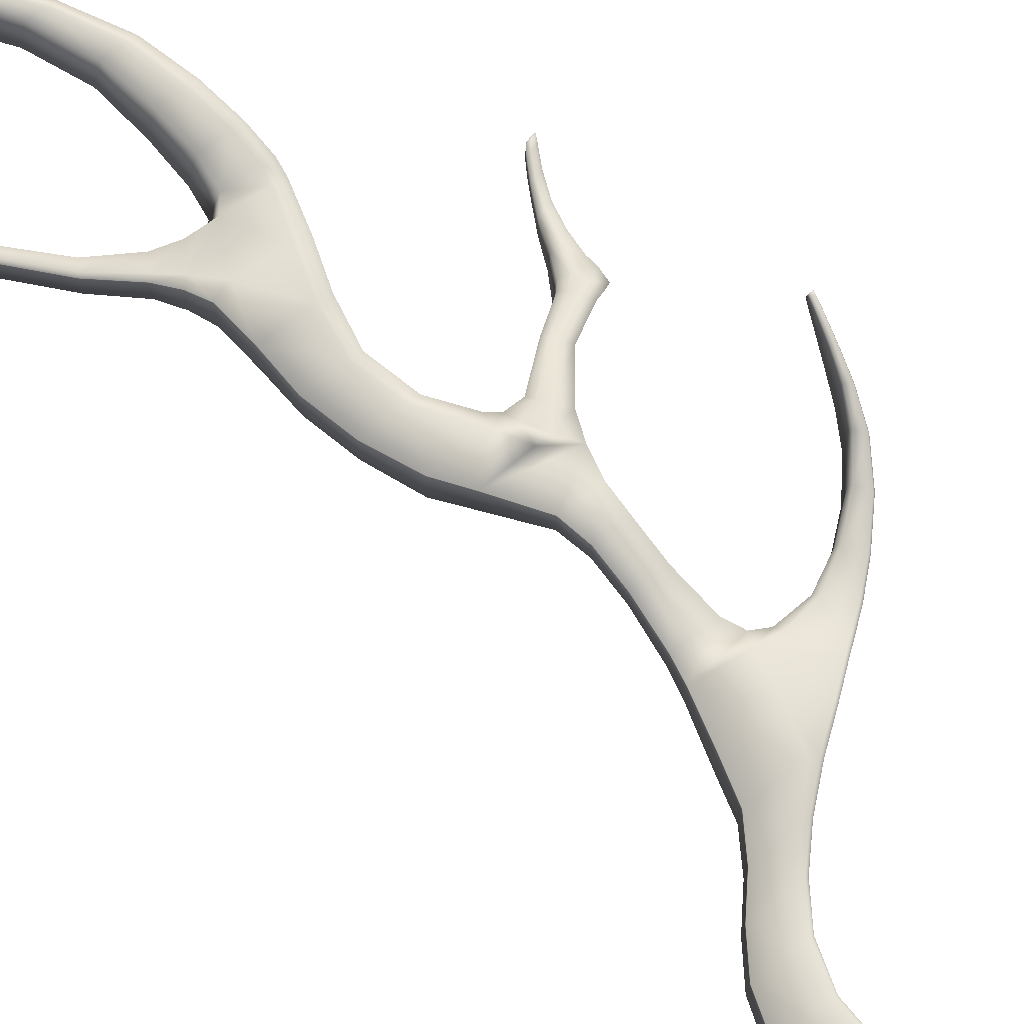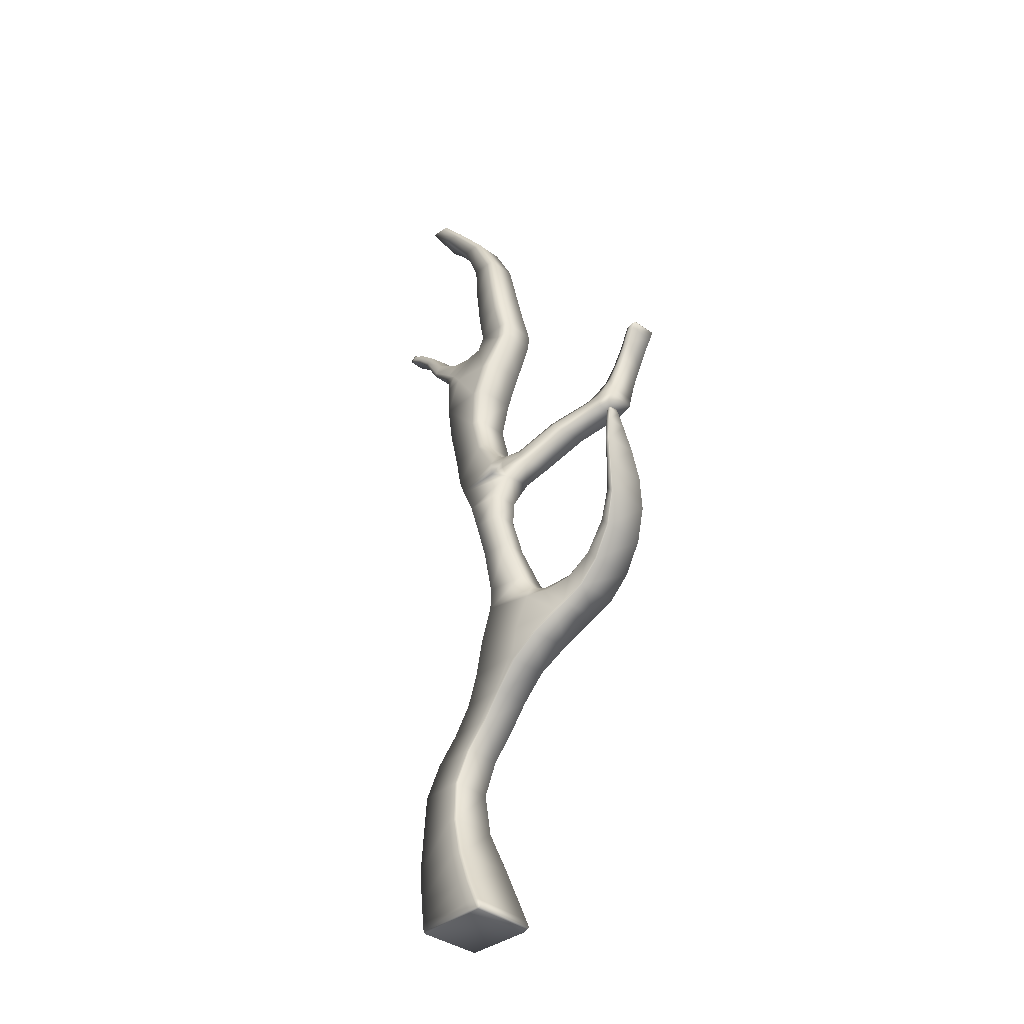
<metadata>
{"format":"obj","ext":"obj","renderer":"f3d","projection":"perspective","resolution":1024,"background":"white","views":[{"elev":73.3,"azim":-36.9,"up":"+Z"},{"elev":-36.9,"azim":47.2,"up":"+Y"}]}
</metadata>
<code>
v  -4.678 117 -9.383
v  -4.687 116.9 -12.51
v  -5.878 117 -12.5
v  -5.85 117.1 -9.377
v  5.276 2.985 -6.224
v  -1.32 3.022 -6.27
v  -0.9964 0.306 -6.277
v  6.353 0.2892 -6.234
v  3.907 7.069 -6.3
v  -1.784 7.118 -6.345
v  7.738 0.2888 -14.34
v  6.524 3.005 -14.3
v  6.939 2.988 -6.437
v  8.197 0.2842 -6.443
v  4.986 7.102 -13.86
v  5.346 7.081 -6.503
v  -1.036 0.2986 -14.32
v  -1.361 3.005 -14.29
v  5.284 3.009 -14.78
v  6.363 0.2962 -14.82
v  3.912 7.103 -14.31
v  -1.823 7.095 -13.84
v  -1.041 0.3048 -6.446
v  -1.366 3.019 -6.441
v  -1.828 7.114 -6.506
v  2.585 12.09 -6.784
v  -2.004 12.12 -6.823
v  2.407 17.1 -7.086
v  -1.929 17.11 -7.124
v  3.459 12.11 -12.58
v  3.751 12.1 -6.947
v  3.238 17.11 -11.95
v  3.513 17.11 -7.232
v  -2.039 12.11 -12.57
v  2.59 12.11 -12.94
v  2.415 17.11 -12.26
v  -1.963 17.11 -11.94
v  -2.043 12.12 -6.95
v  -1.967 17.11 -7.235
v  3.733 21.24 -7.756
v  -0.5612 21.24 -7.794
v  1.72 24.63 -8.304
v  6.016 24.64 -8.267
v  4.557 21.24 -12.31
v  4.829 21.24 -7.896
v  7.108 24.63 -8.406
v  6.838 24.63 -12.78
v  -0.5963 21.24 -12.29
v  3.741 21.24 -12.6
v  1.685 24.63 -12.77
v  6.025 24.64 -13.07
v  -0.5994 21.24 -7.9
v  1.682 24.63 -8.409
v  12.04 31.05 -7.617
v  13.01 34.84 -7.882
v  7.303 34.98 -7.395
v  6.235 30.84 -7.527
v  8.504 39.82 -7.732
v  14.03 39.5 -8.846
v  7.263 34.98 -12.54
v  13.01 34.84 -13.58
v  12.04 31.05 -12.9
v  6.197 30.84 -12.37
v  8.472 39.81 -11.88
v  14.03 39.5 -13.46
v  7.26 34.98 -7.512
v  6.194 30.84 -7.64
v  8.469 39.82 -7.826
v  14.51 40.71 -9.201
v  13.45 42.51 -8.441
v  8.895 42.31 -7.474
v  12.58 47.13 -6.603
v  9.084 47.13 -6.174
v  12.34 51.08 -5.26
v  8.841 51.07 -4.985
v  13.45 42.5 -11.77
v  14.51 40.71 -13.05
v  12.58 47.11 -9.431
v  12.34 51.06 -8.088
v  8.868 42.3 -11.06
v  12.76 42.29 -11.93
v  9.061 47.11 -9.223
v  12.03 47.11 -9.598
v  8.819 51.05 -8.035
v  11.79 51.07 -8.281
v  8.865 42.32 -7.555
v  9.058 47.13 -6.245
v  8.815 51.07 -5.056
v  12.33 54.18 -4.987
v  8.131 54.1 -4.656
v  13.17 57.33 -6.119
v  5.123 59.06 -5.904
v  12.33 54.17 -8.184
v  11.98 58.94 -10.92
v  8.104 54.1 -8.104
v  11.66 54.22 -8.412
v  5.083 59.07 -10.51
v  10.33 59.12 -11.07
v  5.085 59.06 -6.013
v  8.101 54.1 -4.737
v  8.839 62.5 -7.324
v  3.089 62.35 -6.971
v  10.25 59.37 -6.24
v  23.8 71.13 -15.34
v  23.89 69.8 -14.96
v  23.77 69.67 -18.64
v  23.6 71.07 -19.01
v  8.852 62.46 -12.91
v  3.042 62.36 -12.03
v  3.046 62.34 -7.09
v  5.448 67.56 -8.087
v  1.042 67.58 -8.109
v  4.048 72.67 -8.131
v  -0.2619 72.69 -8.183
v  6.553 67.7 -12.67
v  6.556 67.7 -8.291
v  9.181 64.06 -8.086
v  9.179 64.06 -13.11
v  5.24 72.68 -12.66
v  5.242 72.68 -8.282
v  1.002 67.59 -12.6
v  5.448 67.56 -13.02
v  4.048 72.67 -13.06
v  -0.2989 72.69 -12.67
v  1.004 67.58 -8.215
v  -0.3 72.69 -8.288
v  4.614 77.41 -7.76
v  -0.5916 77.45 -7.805
v  0.8585 82.63 -8.231
v  -1.059 81.89 -8.13
v  5.921 81.84 -8.152
v  6.04 77.39 -13.05
v  6.042 77.39 -7.931
v  7.455 81.75 -8.322
v  7.453 81.75 -13.46
v  -0.6297 77.44 -13.05
v  2.724 77.46 -13.53
v  4.614 77.41 -13.52
v  0.8581 82.63 -13.87
v  -1.091 81.87 -13.21
v  -0.6317 77.44 -7.925
v  -1.092 81.87 -8.245
v  7.616 87.06 -9.543
v  3.27 87.6 -9.804
v  8.954 87.03 -14.16
v  8.955 87.03 -9.687
v  3.271 87.6 -14.66
v  7.616 87.06 -14.57
v  5.921 81.84 -13.93
v  -17.46 102.1 -14.52
v  -16.81 102.5 -14.52
v  -16.99 102.7 -16.83
v  -17.68 102.2 -16.83
v  7.026 96.61 -8.565
v  4.209 96.61 -8.569
v  4.601 92.05 -8.734
v  7.693 92.06 -8.735
v  5.72 102.3 -9.067
v  3.32 102.3 -9.072
v  2.773 108.1 -9.206
v  0.7495 108.1 -9.208
v  8.115 96.58 -12.64
v  8.113 96.62 -8.709
v  8.875 92.07 -8.887
v  8.876 92.05 -13.16
v  6.669 102.2 -12.7
v  6.665 102.3 -9.202
v  3.605 108 -12.83
v  3.593 108.1 -9.34
v  7.03 96.59 -13
v  7.694 92.05 -13.54
v  4.601 92.05 -13.53
v  4.21 96.62 -12.99
v  5.73 102.2 -13.03
v  3.325 102.3 -13.03
v  2.793 108 -13.17
v  0.7658 108.1 -13.16
v  -1.154 113 -8.778
v  -2.935 113.1 -8.775
v  -3.655 115.8 -8.169
v  -5.496 115.9 -8.162
v  -0.3899 112.8 -12.84
v  -0.4117 113 -8.918
v  -2.853 115.6 -13.01
v  -2.882 115.7 -8.323
v  -1.121 112.8 -13.19
v  -2.902 113 -13.18
v  -3.611 115.6 -13.42
v  -5.45 115.7 -13.4
v  16.01 33.06 -8.003
v  18.72 35.24 -8.87
v  12.63 30.51 -7.686
v  12.66 30.5 -12.55
v  16.06 33.06 -13.34
v  16.14 32.82 -8.112
v  12.83 30.3 -7.812
v  18.91 35 -8.995
v  18.77 35.23 -14.27
v  32.12 56.65 -5.499
v  32.44 56.63 -5.49
v  32.46 56.84 -6.571
v  32.19 56.87 -6.602
v  16.2 39.95 -9.737
v  16.2 39.95 -14.15
v  19.9 40.26 -10.37
v  19.9 40.26 -15.35
v  23.37 42.06 -10.37
v  23.37 42.06 -15.35
v  19.88 36.11 -9.317
v  16.58 39.24 -9.428
v  22.14 37.8 -9.96
v  20.27 39.83 -10.02
v  24.81 40.18 -9.953
v  23.63 41.71 -10.02
v  19.93 36.09 -14.72
v  20.07 35.88 -9.448
v  22.18 37.78 -15.36
v  22.3 37.61 -10.1
v  24.83 40.15 -15.35
v  24.92 40.03 -10.09
v  16.58 39.24 -14.54
v  20.27 39.83 -15.7
v  26.59 44.81 -9.659
v  26.59 44.8 -14.64
v  28.86 47.7 -8.491
v  28.85 47.68 -13.47
v  27.66 43.37 -9.237
v  26.8 44.53 -9.311
v  29.73 46.73 -8.069
v  29.04 47.5 -8.143
v  27.69 43.34 -14.64
v  27.76 43.25 -9.375
v  29.75 46.68 -13.47
v  29.82 46.65 -8.206
v  23.63 41.71 -15.7
v  26.8 44.53 -14.99
v  29.04 47.5 -13.82
v  30.11 50.36 -7.221
v  30.1 50.33 -11.97
v  30.93 52.91 -6.295
v  30.92 52.89 -10.1
v  30.81 49.89 -6.815
v  30.27 50.26 -6.886
v  31.51 52.75 -5.957
v  31.08 52.87 -6.01
v  30.84 49.83 -11.97
v  30.9 49.85 -6.949
v  31.54 52.71 -10.1
v  31.6 52.74 -6.073
v  30.27 50.25 -12.3
v  31.08 52.87 -10.38
v  31.56 55.1 -5.838
v  31.56 55.11 -8.201
v  31.91 56.39 -5.66
v  31.92 56.41 -7.027
v  32.06 55.05 -5.605
v  31.7 55.08 -5.632
v  32.37 56.36 -5.502
v  32.05 56.38 -5.513
v  32.11 55.05 -8.206
v  32.15 55.04 -5.694
v  32.42 56.38 -7.032
v  32.46 56.35 -5.569
v  31.71 55.12 -8.411
v  32.06 56.42 -7.182
v  11.65 59.97 -6.827
v  10.73 61.87 -7.61
v  14.52 60.35 -8.241
v  13.53 61.78 -8.359
v  12.89 62.71 -8.701
v  18.18 65.04 -11.48
v  17.37 65.92 -11.13
v  16.86 66.46 -11.15
v  13.73 61.52 -12.84
v  17.53 65.72 -15.66
v  10.81 61.61 -12.7
v  12.94 62.64 -13.53
v  16.88 66.41 -15.95
v  10.38 63.21 -8.301
v  10.38 63.21 -13.13
v  16.42 66.92 -11.32
v  16.39 66.92 -15.66
v  12.42 63.42 -13.49
v  12.42 63.43 -9.092
v  21.91 67.35 -13.52
v  21.23 68.55 -13.56
v  20.76 69.31 -13.85
v  21.19 68.31 -18.07
v  20.47 69.23 -18.52
v  20.18 69.82 -14.13
v  19.82 69.79 -18.29
v  22.79 67.67 -13.91
v  22.35 69.13 -14.14
v  21.9 70.38 -14.6
v  22.25 68.91 -18.54
v  21.53 70.3 -19.19
v  20.89 70.74 -14.73
v  20.48 70.68 -18.9
v  23.69 68.09 -14.47
v  27.02 81.56 -16.93
v  26.83 81.52 -20.06
v  26.39 81.39 -20.13
v  26.43 81.37 -16.73
v  27.02 81.56 -20.14
v  22.1 73.16 -15.97
v  21.82 73.03 -19.49
v  23.07 75.91 -16.64
v  22.97 75.73 -19.87
v  24.13 73.75 -16.25
v  22.95 73.36 -15.94
v  24 73.64 -19.43
v  23.79 76.12 -16.58
v  24.74 76.42 -16.81
v  24.69 76.24 -19.83
v  22.7 73.21 -19.72
v  23.7 75.92 -20.09
v  24.32 78.46 -16.85
v  24.3 78.33 -20.02
v  25.34 80.24 -20.17
v  25.34 80.28 -16.7
v  25.73 78.87 -17
v  24.94 78.63 -16.78
v  25.71 78.75 -20.01
v  25.93 80.43 -16.64
v  26.65 80.66 -16.88
v  26.65 80.62 -20.18
v  24.92 78.49 -20.25
v  25.93 80.38 -20.43
v  7.921 88.82 -9.499
v  4.439 88.96 -9.546
v  9.186 88.8 -14
v  9.186 88.81 -9.645
v  4.439 88.96 -14.44
v  7.922 88.82 -14.4
v  -1.164 85.02 -13.7
v  0.3353 87.77 -14.28
v  -3.172 86.99 -13.57
v  -2.263 88.63 -13.97
v  -7.086 90.47 -14.16
v  -6.453 91.46 -14.27
v  -2.116 84.2 -9.002
v  -2.115 84.2 -13.14
v  -3.632 86.42 -13.13
v  -3.633 86.42 -9.831
v  -7.353 90.07 -10.82
v  -7.352 90.07 -13.84
v  0.3349 87.77 -10.07
v  -1.164 85.02 -9.107
v  -3.171 86.99 -9.871
v  -2.263 88.64 -10.37
v  -7.086 90.47 -10.76
v  -6.453 91.46 -10.88
v  0.3189 88.71 -14.08
v  -2.075 89.25 -13.79
v  -6.194 91.88 -14.03
v  -11.97 96.97 -16.52
v  -11.23 97.55 -16.51
v  -12.29 96.71 -13.22
v  -12.29 96.72 -16.24
v  -11.23 97.55 -13.12
v  -11.97 96.97 -13.12
v  -14.44 99.46 -16.98
v  -13.81 99.89 -16.97
v  -15.99 101.4 -16.66
v  -16.49 101.1 -16.67
v  -14.73 99.27 -13.68
v  -14.72 99.27 -16.7
v  -16.75 100.9 -14.05
v  -16.74 100.9 -16.45
v  -13.81 99.89 -13.58
v  -14.44 99.46 -13.58
v  -15.99 101.4 -13.97
v  -16.49 101.1 -13.97
v  -13.51 100.1 -16.69
v  -15.72 101.6 -16.44
v  8.688 27.63 -8.046
v  4.247 27.6 -8.069
v  9.511 27.6 -12.61
v  9.77 27.56 -8.188
v  4.211 27.6 -12.58
v  8.695 27.63 -12.9
v  4.208 27.6 -8.176
v  6.894 -1.001 -6.45
v  -0.8294 -0.9763 -6.471
v  -0.8263 -1.019 -14.09
v  6.863 -1.044 -14.25
v  -0.8995 -0.7903 -6.46
v  -0.8925 -0.7984 -14.31
v  6.818 -0.8047 -14.79
v  8.24 -0.8113 -14.32
v  8.097 -1.036 -14.1
v  8.713 -0.8035 -6.457
v  8.282 -0.9888 -6.465
v  -6.338 117 -12.48
v  -4.193 117 -9.473
v  -4.179 116.9 -12.51
v  -4.65 116.9 -12.77
v  -5.821 117 -12.75
v  -0.8602 -0.7907 -6.295
v  6.808 -0.8031 -6.26
v  8.199 -0.8023 -6.285
v  7.693 0.2861 -6.263
v  -17.96 102 -16.76
v  -17.76 101.9 -14.53
v  -16.46 102.7 -16.76
v  -16.81 102.5 -16.97
v  -17.79 101.8 -16.77
v  -17.46 102.1 -16.98
v  -17.79 101.8 -14.57
v  -6.317 115.8 -12.96
v  -3.732 113 -12.8
v  32 56.68 -6.781
v  32.11 56.86 -6.57
v  32.13 56.69 -6.919
v  32 56.66 -5.63
v  32.51 56.62 -5.55
v  32.48 56.66 -6.785
v  26.43 81.37 -20.33
v  25.94 81.22 -20.13
v  25.92 81.19 -16.76
v  25.83 81.06 -20.18
v  25.82 81.05 -16.68
v  27.04 81.42 -20.19
v  27.04 81.42 -16.88
v  26.37 81.2 -16.63
v  26.37 81.19 -20.43
v  -16.72 100.9 -13.99
v  6.481 2.983 -6.256
v  4.948 7.07 -6.331
v  3.426 12.09 -6.811
v  3.204 17.1 -7.112
v  4.522 21.24 -7.782
v  6.804 24.63 -8.293
v  3.102 96.61 -12.61
v  3.427 92.06 -13.13
v  2.345 102.3 -12.67
v  -0.1132 108.1 -12.8
v  3.221 89.34 -14.05
v  2.286 88.76 -14.28
v  -2.091 84.22 -8.905
v  -3.615 86.44 -9.754
v  -7.338 90.08 -10.74
v  -10.9 97.81 -16.23
v  -12.27 96.73 -13.15
v  -14.7 99.28 -13.61
v  9.481 27.6 -8.074
o Branch
g Branch
f 1 2 3 4
f 5 6 7 8
f 9 10 6 5
f 11 12 13 14
f 13 12 15 16
f 17 18 19 20
f 21 19 18 22
f 23 24 18 17
f 22 18 24 25
f 26 27 10 9
f 28 29 27 26
f 30 31 16 15
f 31 30 32 33
f 22 34 35 21
f 36 35 34 37
f 25 38 34 22
f 37 34 38 39
f 28 40 41 29
f 42 41 40 43
f 32 44 45 33
f 46 45 44 47
f 48 49 36 37
f 49 48 50 51
f 52 48 37 39
f 48 52 53 50
f 54 55 56 57
f 58 56 55 59
f 60 61 62 63
f 61 60 64 65
f 66 60 63 67
f 64 60 66 68
f 58 59 69 70 71
f 72 73 71 70
f 74 75 73 72
f 76 70 69 77
f 78 72 70 76
f 79 74 72 78
f 64 80 81 65
f 80 82 83 81
f 82 84 85 83
f 68 86 80 64
f 87 88 84 82
f 89 90 75 74
f 90 89 91 92
f 93 89 74 79
f 93 94 91 89
f 84 95 96 85
f 95 97 98 96
f 99 97 95 100
f 101 102 92 103
f 104 105 106 107
f 108 98 97 109
f 97 99 110 109
f 111 112 102 101
f 113 114 112 111
f 115 116 117 118
f 116 115 119 120
f 109 121 122 108
f 123 122 121 124
f 125 121 109 110
f 121 125 126 124
f 113 127 128 114
f 129 130 128 127 131
f 132 133 120 119
f 134 133 132 135
f 123 124 136 137 138
f 139 137 136 140
f 141 136 124 126
f 136 141 142 140
f 131 143 144 129
f 135 145 146 134
f 147 148 149 139
f 150 151 152 153
f 154 155 156 157
f 158 159 155 154
f 160 161 159 158
f 162 163 164 165
f 162 166 167 163
f 168 169 167 166
f 170 171 172 173
f 174 170 173 175
f 176 174 175 177
f 178 179 161 160
f 180 181 179 178
f 182 183 169 168
f 184 185 183 182
f 186 176 177 187
f 188 186 187 189
f 55 190 191 59
f 192 190 55 54
f 193 194 195 196
f 197 195 194 198
f 61 194 193 62
f 198 194 61 65
f 199 200 201 202
f 203 204 77 69
f 205 206 204 203
f 207 208 206 205
f 191 209 210 59
f 209 211 212 210
f 211 213 214 212
f 198 215 216 197
f 215 217 218 216
f 219 220 218 217
f 221 215 198 65
f 222 217 215 221
f 207 223 224 208
f 223 225 226 224
f 214 213 227 228
f 228 227 229 230
f 231 232 220 219
f 233 234 232 231
f 231 219 235 236
f 233 231 236 237
f 225 238 239 226
f 238 240 241 239
f 230 229 242 243
f 243 242 244 245
f 246 247 234 233
f 248 249 247 246
f 246 233 237 250
f 251 248 246 250
f 240 252 253 241
f 252 254 255 253
f 244 256 257 245
f 256 258 259 257
f 260 261 249 248
f 262 263 261 260
f 264 260 248 251
f 265 262 260 264
f 103 266 267 101
f 266 91 268 269
f 267 266 269 270
f 269 268 271 272
f 270 269 272 273
f 94 274 268 91
f 274 275 271 268
f 94 93 96 98
f 276 94 98 108
f 274 94 276 277
f 275 274 277 278
f 279 280 118 117
f 281 282 283 284
f 271 285 286 272
f 273 272 286 287
f 275 288 285 271
f 288 275 278 289
f 290 291 282 281
f 286 285 292 293
f 287 286 293 294
f 292 285 288 295
f 295 288 289 296
f 291 290 297 298
f 294 293 105 104
f 299 105 293 292
f 295 106 299 292
f 106 105 299
f 296 107 106 295
f 300 301 302 303
f 304 301 300
f 305 306 298 297
f 306 305 307 308
f 104 309 310 294
f 107 311 309 104
f 312 310 309 313
f 313 309 311 314
f 315 311 107 296
f 316 314 311 315
f 317 318 308 307
f 319 318 317 320
f 313 321 322 312
f 314 323 321 313
f 324 322 321 325
f 321 323 326 325
f 327 323 314 316
f 328 326 323 327
f 143 329 330 144
f 157 156 330 329
f 331 332 146 145
f 165 164 332 331
f 333 334 148 147
f 171 334 333 172
f 139 335 336 147
f 337 338 336 335
f 339 340 338 337
f 341 342 140 142
f 343 344 345 346
f 144 347 348 129
f 349 348 347 350
f 351 349 350 352
f 350 347 353 354
f 352 350 354 355
f 340 339 356 357
f 358 359 346 345
f 352 360 361 351
f 356 362 363 357
f 364 363 362 365
f 366 367 359 358
f 367 366 368 369
f 361 360 370 371
f 372 373 371 370
f 370 374 375 372
f 43 376 377 42
f 57 377 376 54
f 378 379 46 47
f 379 378 193 196
f 380 381 51 50
f 381 380 63 62
f 53 382 380 50
f 63 380 382 67
f 383 384 385 386
f 387 388 385 384
f 385 388 389 386
f 390 391 386 389
f 391 390 392 393
f 391 393 383 386
f 3 394 4
f 395 396 2 1
f 397 2 396
f 398 394 3
f 387 399 7 23
f 384 399 387
f 400 399 384 383
f 400 401 402 8
f 14 402 401 392
f 383 393 401 400
f 392 401 393
f 14 392 390 11
f 389 20 11 390
f 20 389 388 17
f 388 387 23 17
f 403 404 150 153
f 151 405 152
f 152 405 406
f 407 403 153 408
f 404 403 407 409
f 178 183 185 180
f 395 1 180 185
f 181 410 411 179
f 4 394 410 181
f 184 396 395 185
f 411 410 189 187
f 398 189 410 394
f 184 182 186 188
f 396 184 188 397
f 412 413 202 414
f 413 412 415
f 202 413 415 199
f 416 417 201 200
f 202 201 417 414
f 258 256 261 263
f 200 258 263 416
f 199 259 258 200
f 254 252 257 259
f 415 254 259 199
f 412 255 254 415
f 262 265 414 417
f 263 262 417 416
f 253 255 265 264
f 414 265 255 412
f 418 419 302
f 419 420 303 302
f 418 302 301 304
f 420 419 421 422
f 320 422 421 319
f 423 424 325 326
f 425 324 325 424
f 303 425 424 300
f 324 425 422 320
f 420 422 425 303
f 328 319 421 426
f 426 421 419 418
f 426 423 326 328
f 424 423 304 300
f 418 304 423 426
f 369 407 408 365
f 364 406 405 375
f 409 407 369 368
f 375 405 151 372
f 150 404 427 373
f 368 427 404 409
f 398 3 2 397
f 8 7 399 400
f 5 428 429 9
f 16 429 428 13
f 8 402 428 5
f 13 428 402 14
f 24 6 10 25
f 7 6 24 23
f 19 21 15 12
f 20 19 12 11
f 26 430 431 28
f 33 431 430 31
f 9 429 430 26
f 31 430 429 16
f 38 27 29 39
f 10 27 38 25
f 36 32 30 35
f 21 35 30 15
f 43 40 432 433
f 45 46 433 432
f 431 432 40 28
f 33 45 432 431
f 52 41 42 53
f 29 41 52 39
f 51 47 44 49
f 49 44 32 36
f 66 56 58 68
f 57 56 66 67
f 73 75 88 87
f 71 73 87 86
f 58 71 86 68
f 81 76 77 65
f 83 78 76 81
f 85 79 78 83
f 82 80 86 87
f 100 90 92 99
f 75 90 100 88
f 93 79 85 96
f 95 84 88 100
f 99 92 102 110
f 111 116 120 113
f 117 116 111 101
f 125 112 114 126
f 110 102 112 125
f 122 115 118 108
f 119 115 122 123
f 131 127 133 134
f 120 133 127 113
f 141 128 130 142
f 114 128 141 126
f 138 132 119 123
f 149 135 132 138
f 143 131 134 146
f 148 145 135 149
f 408 153 152 406
f 158 167 169 160
f 154 163 167 158
f 157 164 163 154
f 434 435 156 155
f 159 436 434 155
f 161 437 436 159
f 436 437 177 175
f 434 436 175 173
f 435 434 173 172
f 162 165 171 170
f 166 162 170 174
f 168 166 174 176
f 160 169 183 178
f 1 4 181 180
f 179 411 437 161
f 437 411 187 177
f 397 188 189 398
f 182 168 176 186
f 197 191 190 195
f 195 190 192 196
f 211 209 216 218
f 220 213 211 218
f 197 216 209 191
f 59 210 203 69
f 205 203 210 212
f 207 205 212 214
f 235 219 217 222
f 221 204 206 222
f 65 77 204 221
f 232 227 213 220
f 234 229 227 232
f 223 207 214 228
f 225 223 228 230
f 224 226 237 236
f 208 224 236 235
f 247 242 229 234
f 249 244 242 247
f 238 225 230 243
f 240 238 243 245
f 239 241 251 250
f 226 239 250 237
f 256 244 249 261
f 252 240 245 257
f 241 253 264 251
f 101 267 279 117
f 270 284 279 267
f 273 281 284 270
f 283 282 278 277
f 276 280 283 277
f 108 118 280 276
f 284 283 280 279
f 290 281 273 287
f 278 282 291 289
f 297 290 287 294
f 289 291 298 296
f 294 310 305 297
f 307 305 310 312
f 315 306 308 316
f 296 298 306 315
f 312 322 317 307
f 320 317 322 324
f 327 318 319 328
f 316 308 318 327
f 329 332 164 157
f 146 332 329 143
f 144 330 438 439
f 435 438 330 156
f 438 435 172 333
f 147 439 438 333
f 334 331 145 148
f 165 331 334 171
f 337 343 346 339
f 140 342 335 139
f 335 342 343 337
f 336 353 439 147
f 338 354 353 336
f 340 355 354 338
f 344 343 342 341
f 439 353 347 144
f 348 440 130 129
f 441 440 348 349
f 442 441 349 351
f 344 441 442 345
f 142 130 440 341
f 341 440 441 344
f 339 346 359 356
f 357 443 355 340
f 360 352 355 443
f 351 361 444 442
f 345 442 444 358
f 365 362 367 369
f 359 367 362 356
f 365 408 406 364
f 357 363 374 443
f 375 374 363 364
f 443 374 370 360
f 373 372 151 150
f 371 445 444 361
f 373 427 445 371
f 366 445 427 368
f 358 444 445 366
f 54 376 446 192
f 379 196 192 446
f 433 446 376 43
f 46 379 446 433
f 67 382 377 57
f 42 377 382 53
f 62 193 378 381
f 381 378 47 51
f 149 138 137 139
f 222 206 208 235
f 91 266 103 92

</code>
